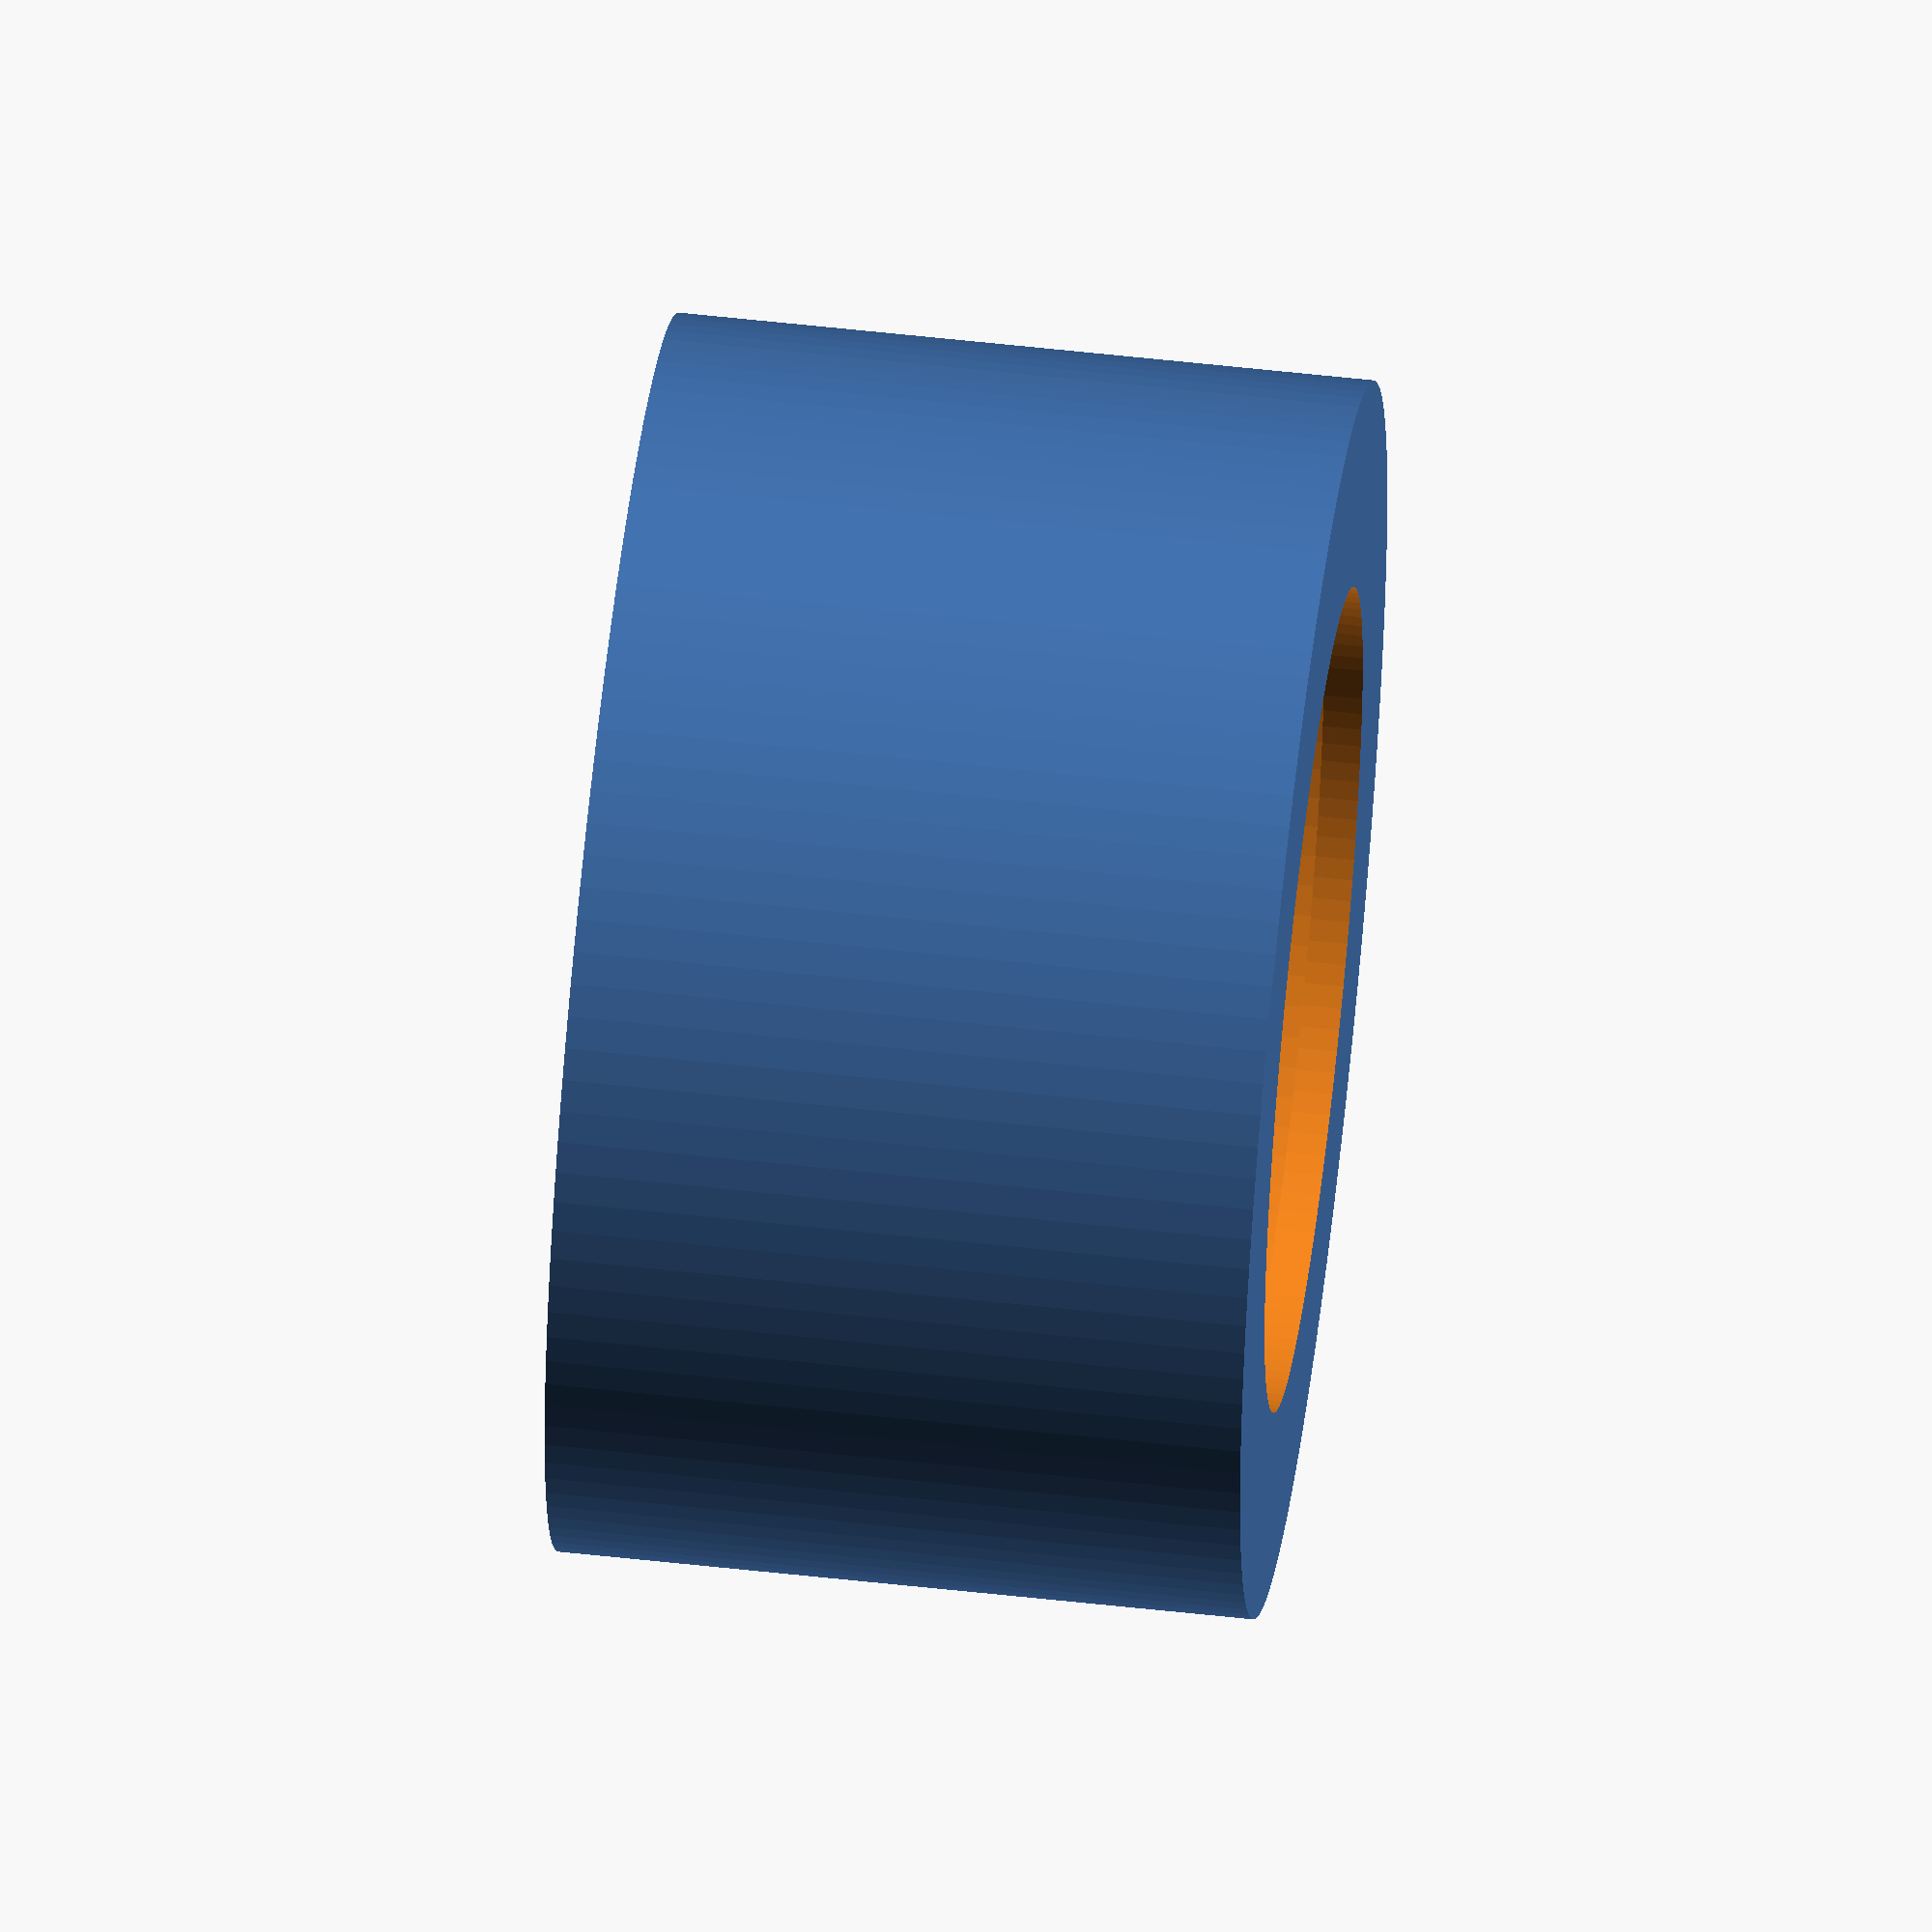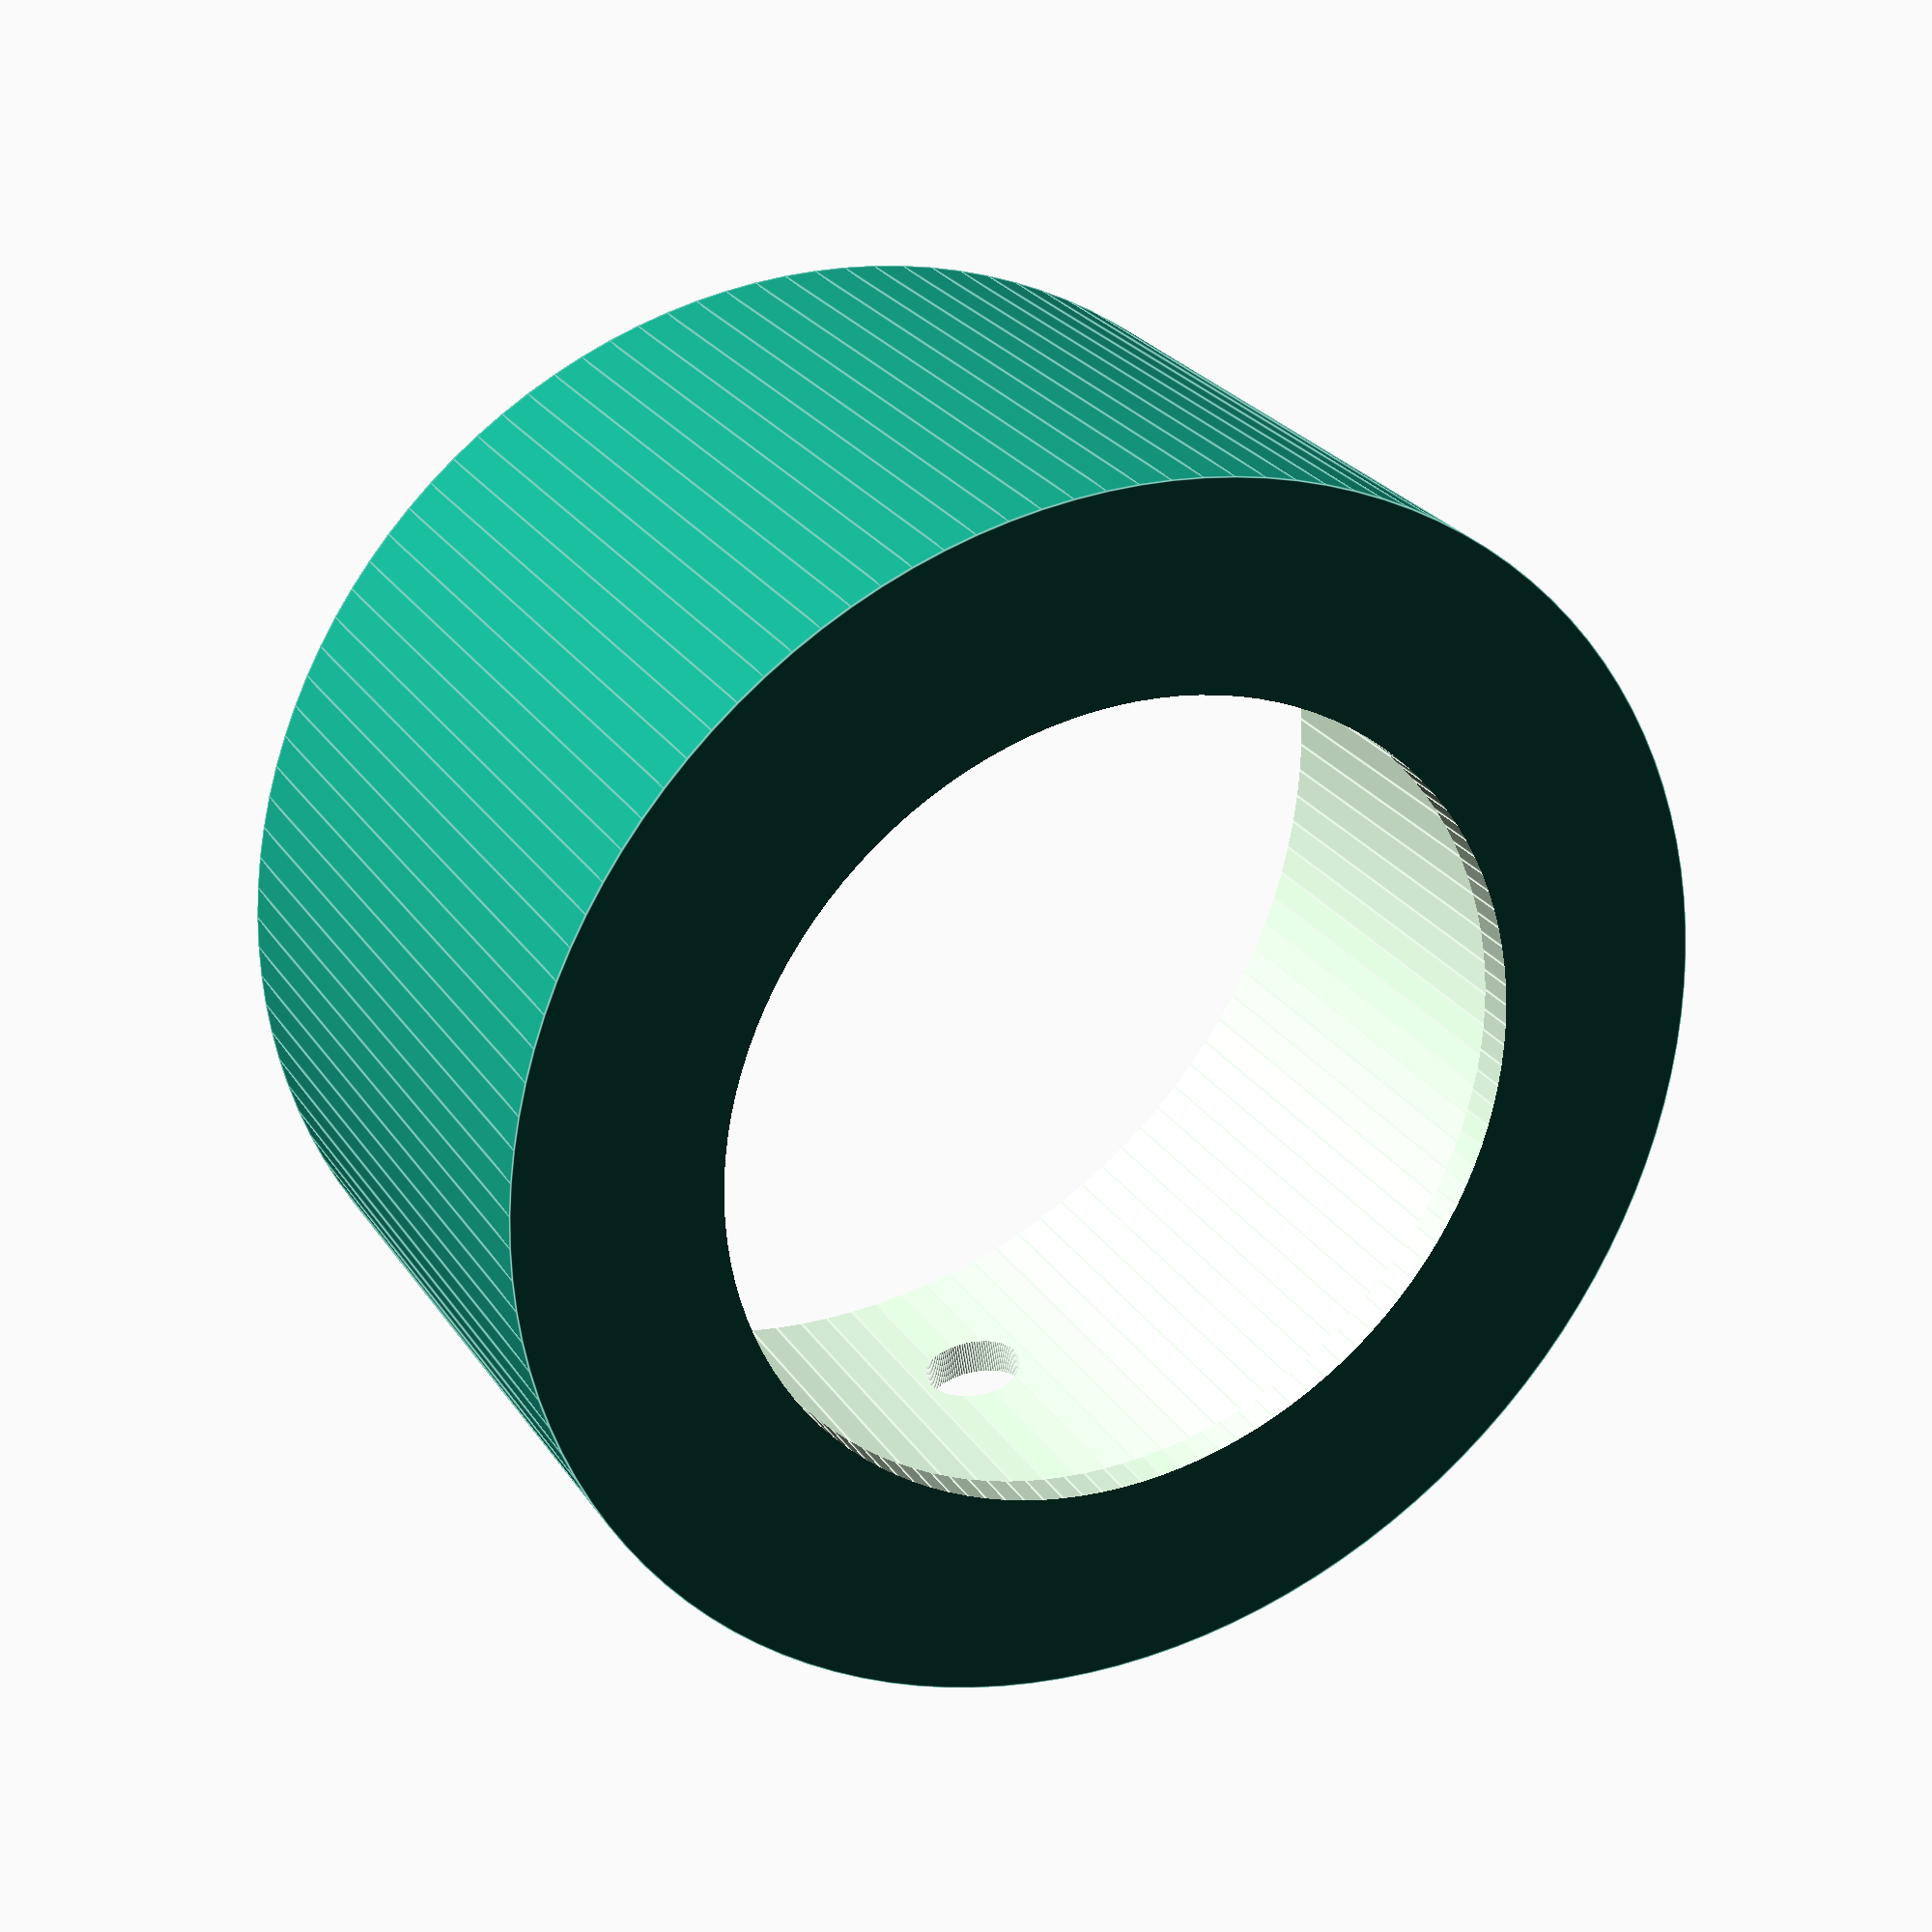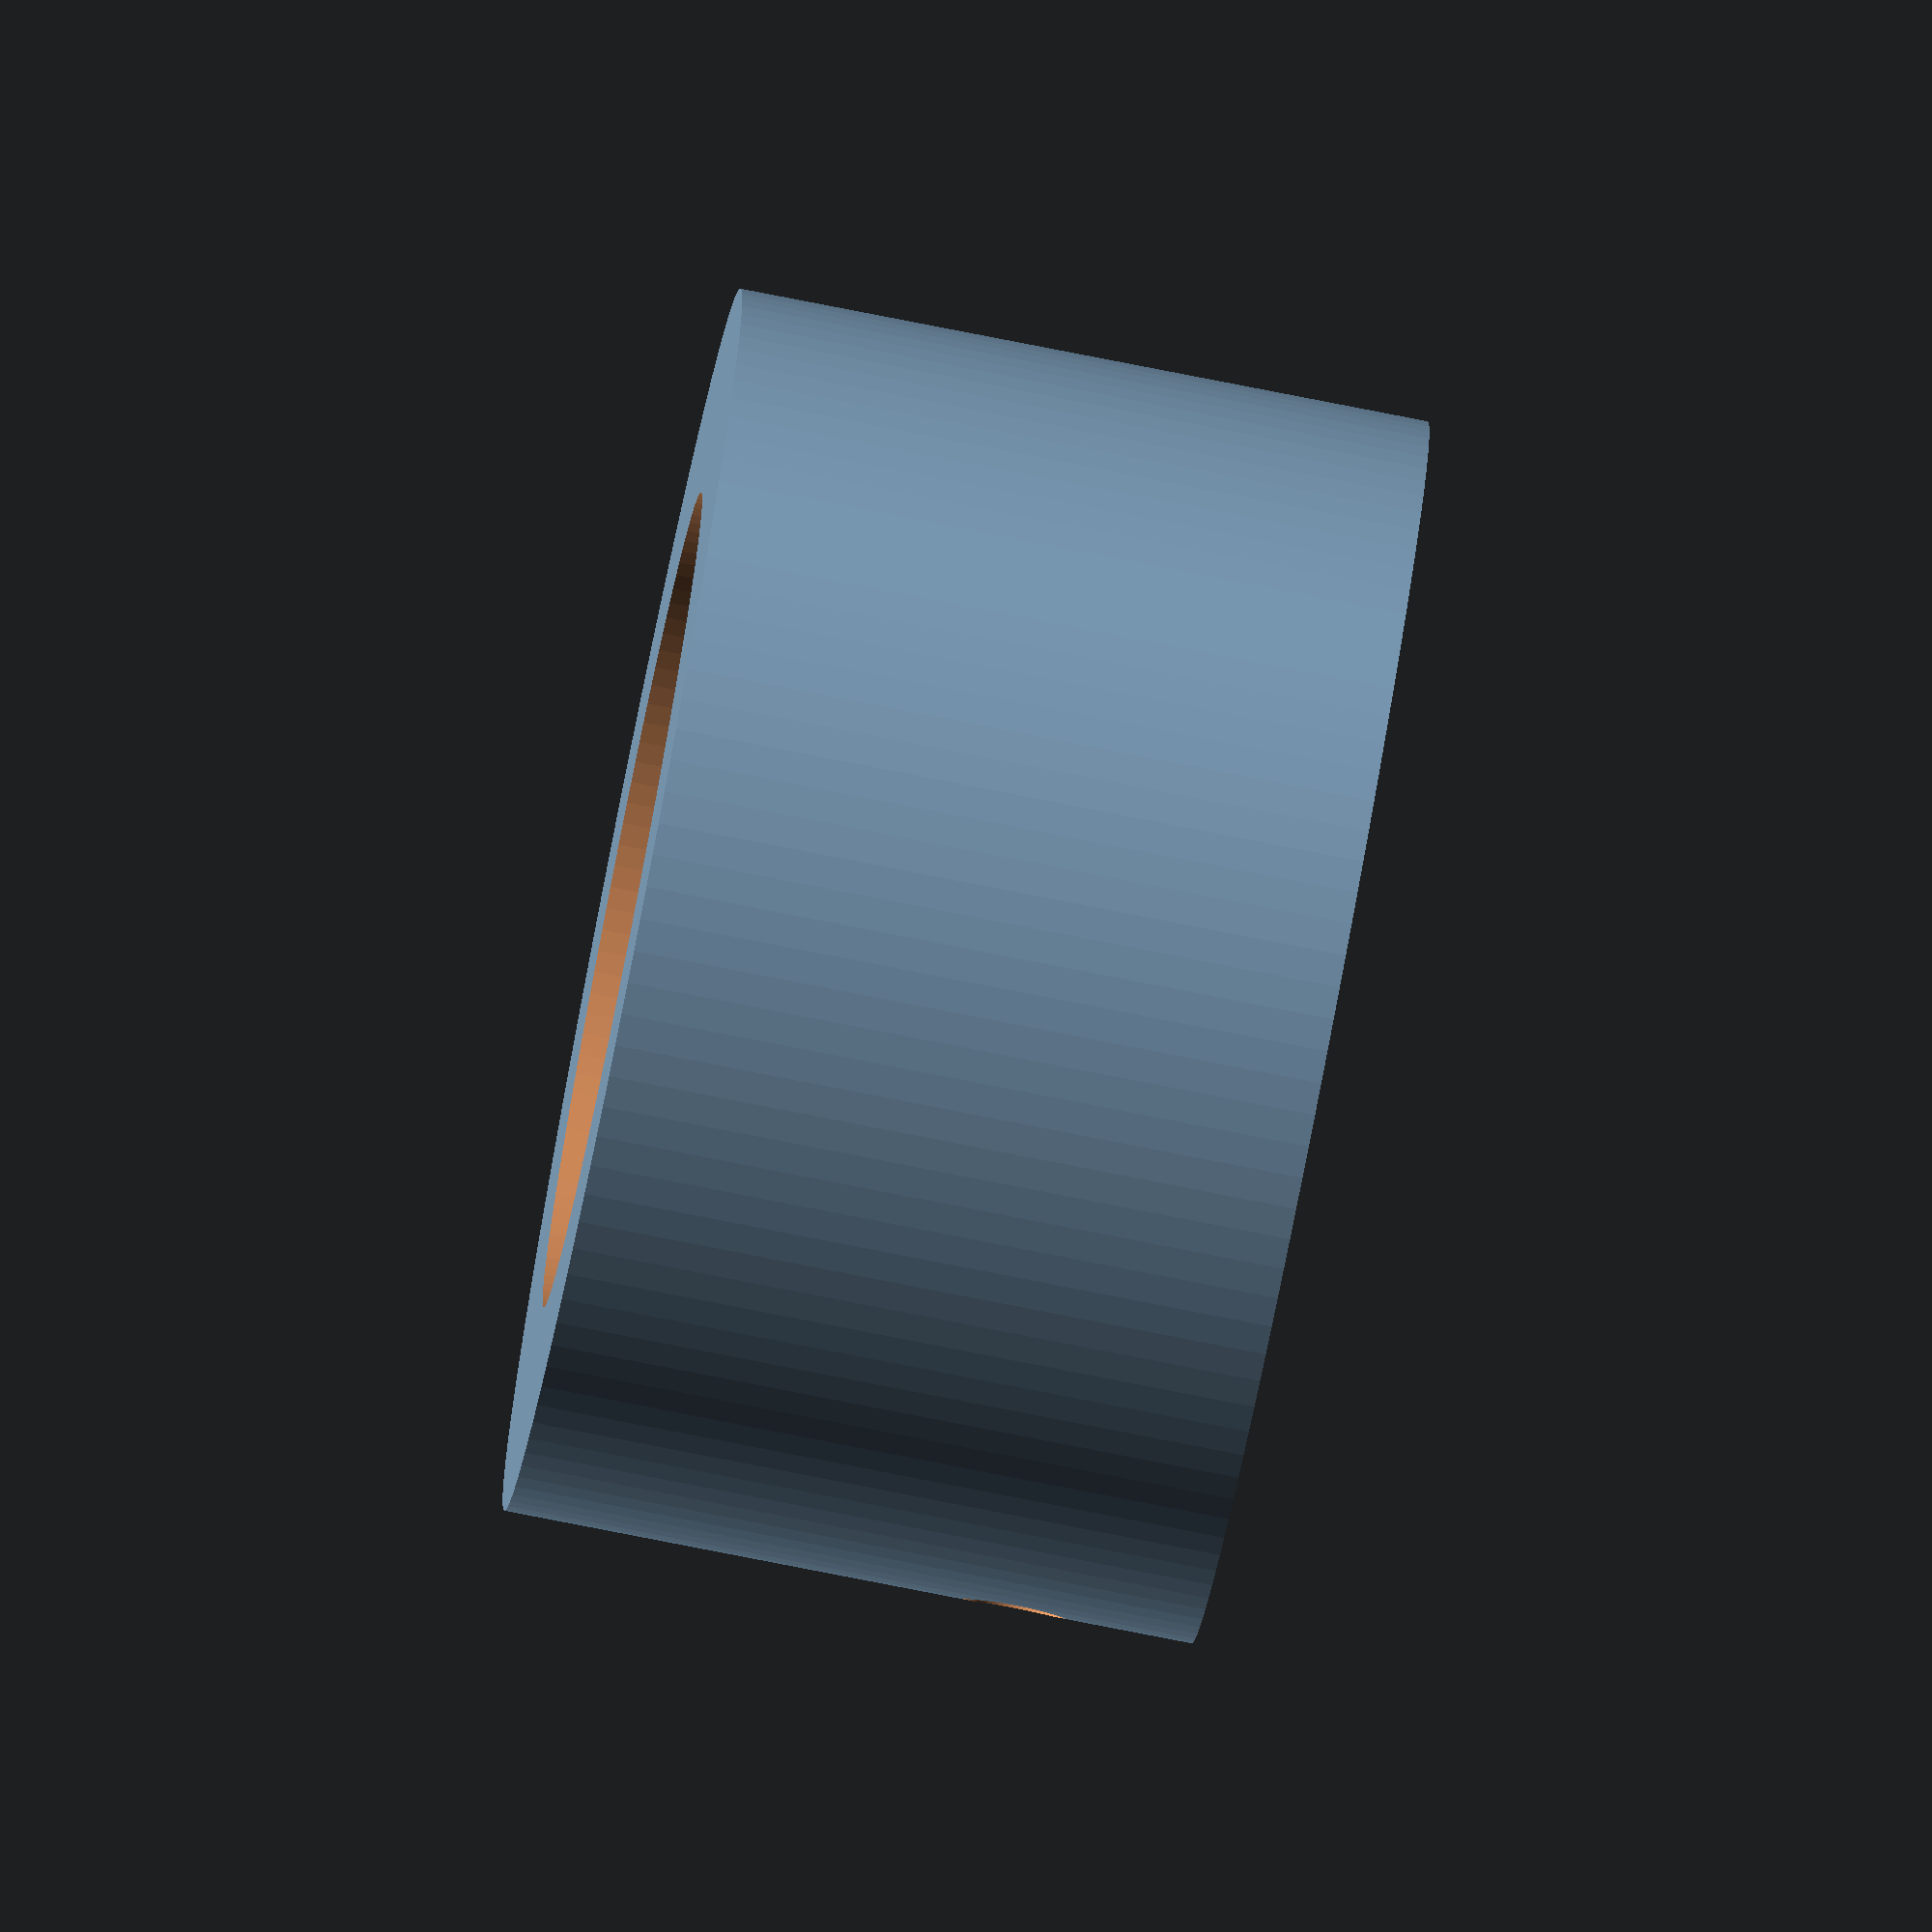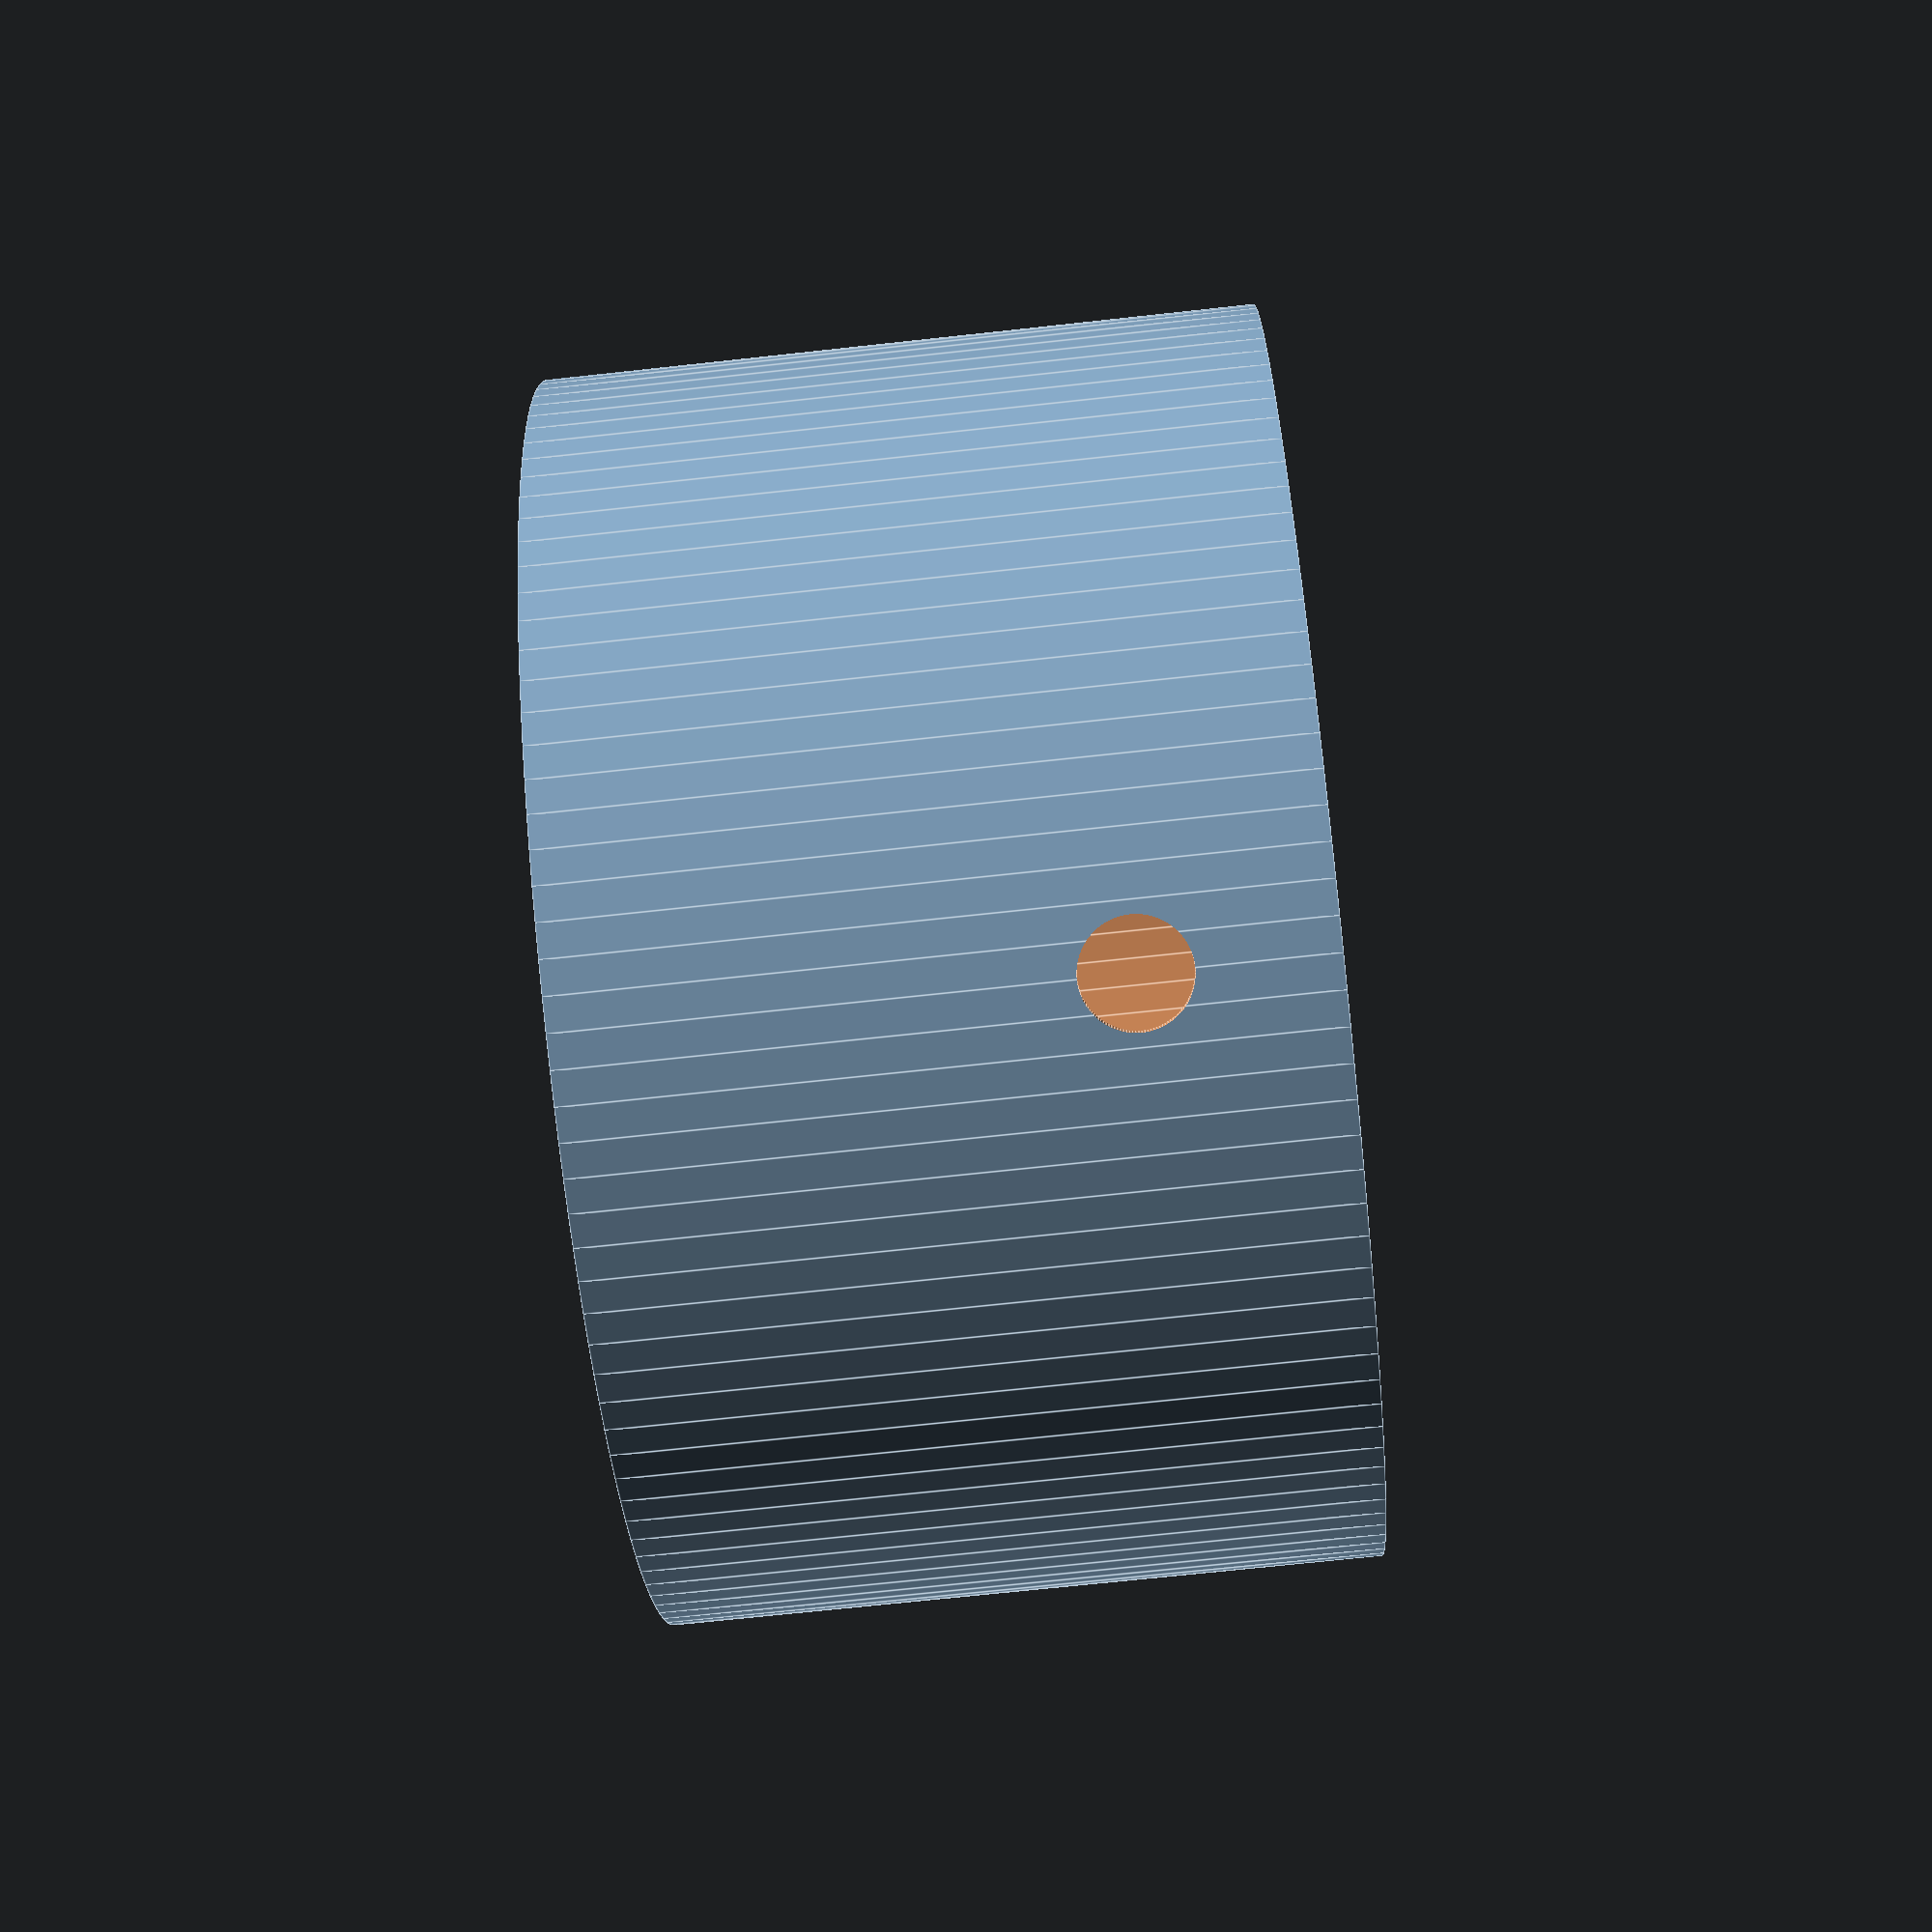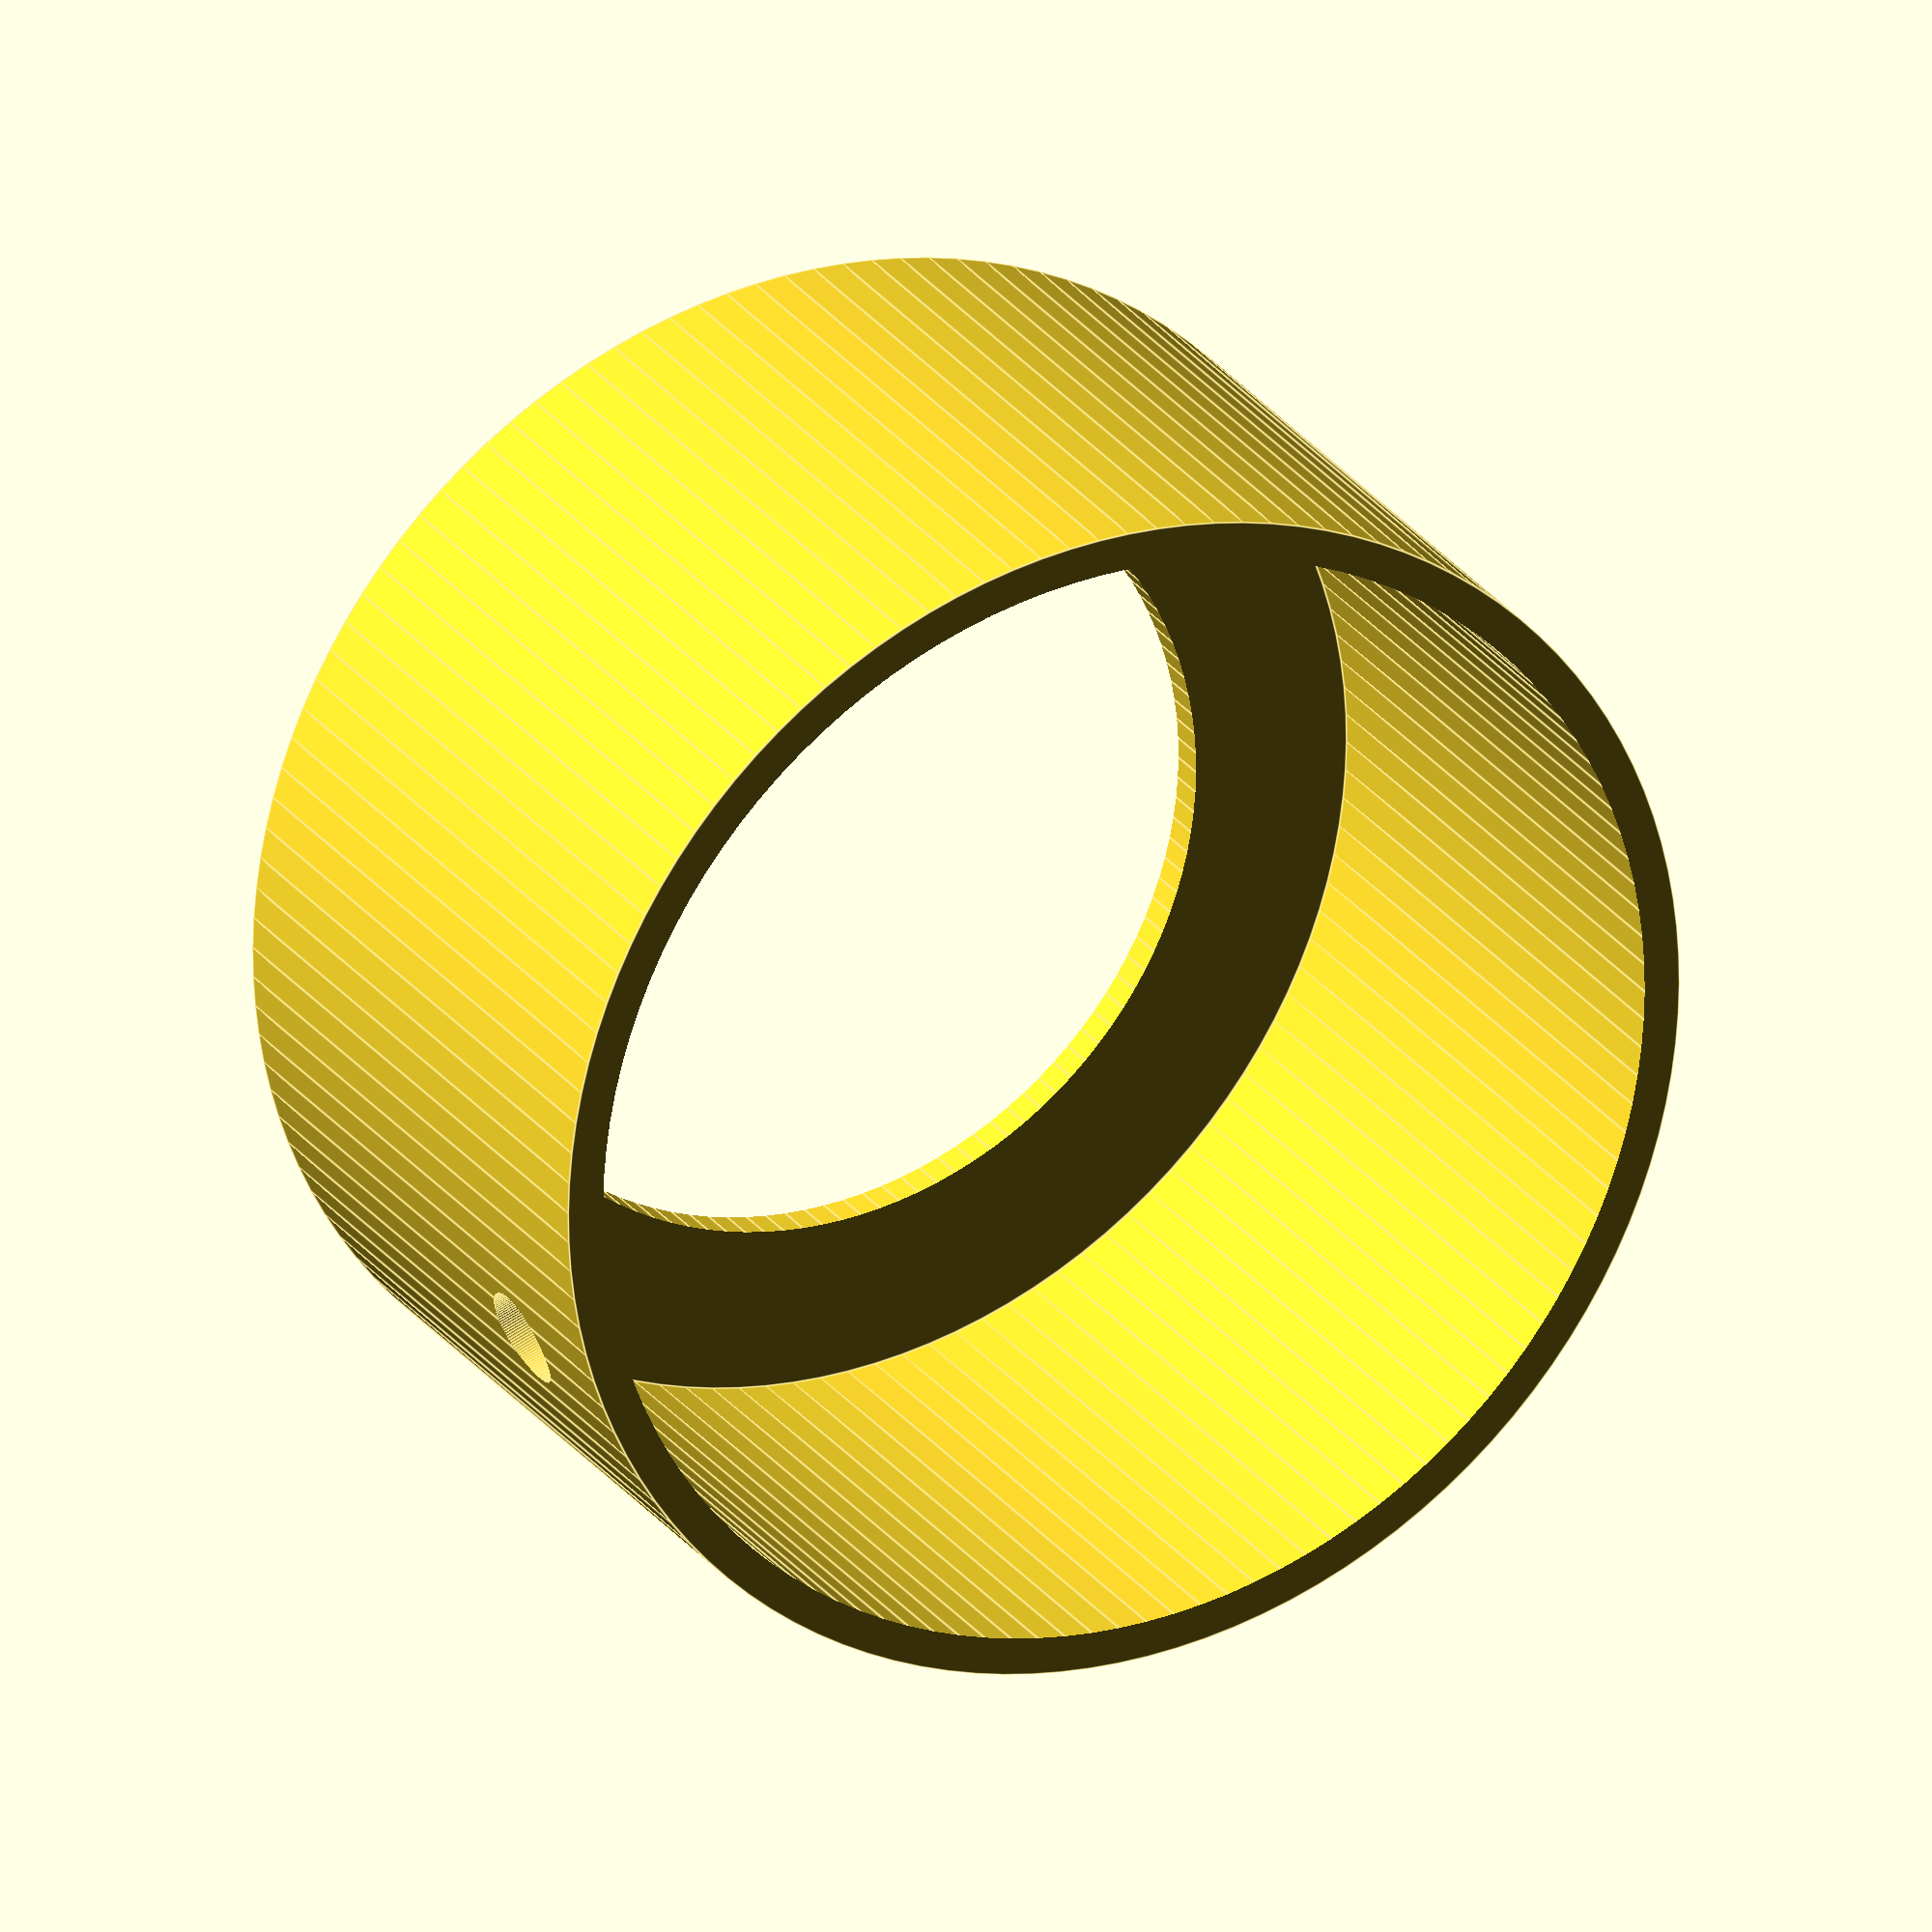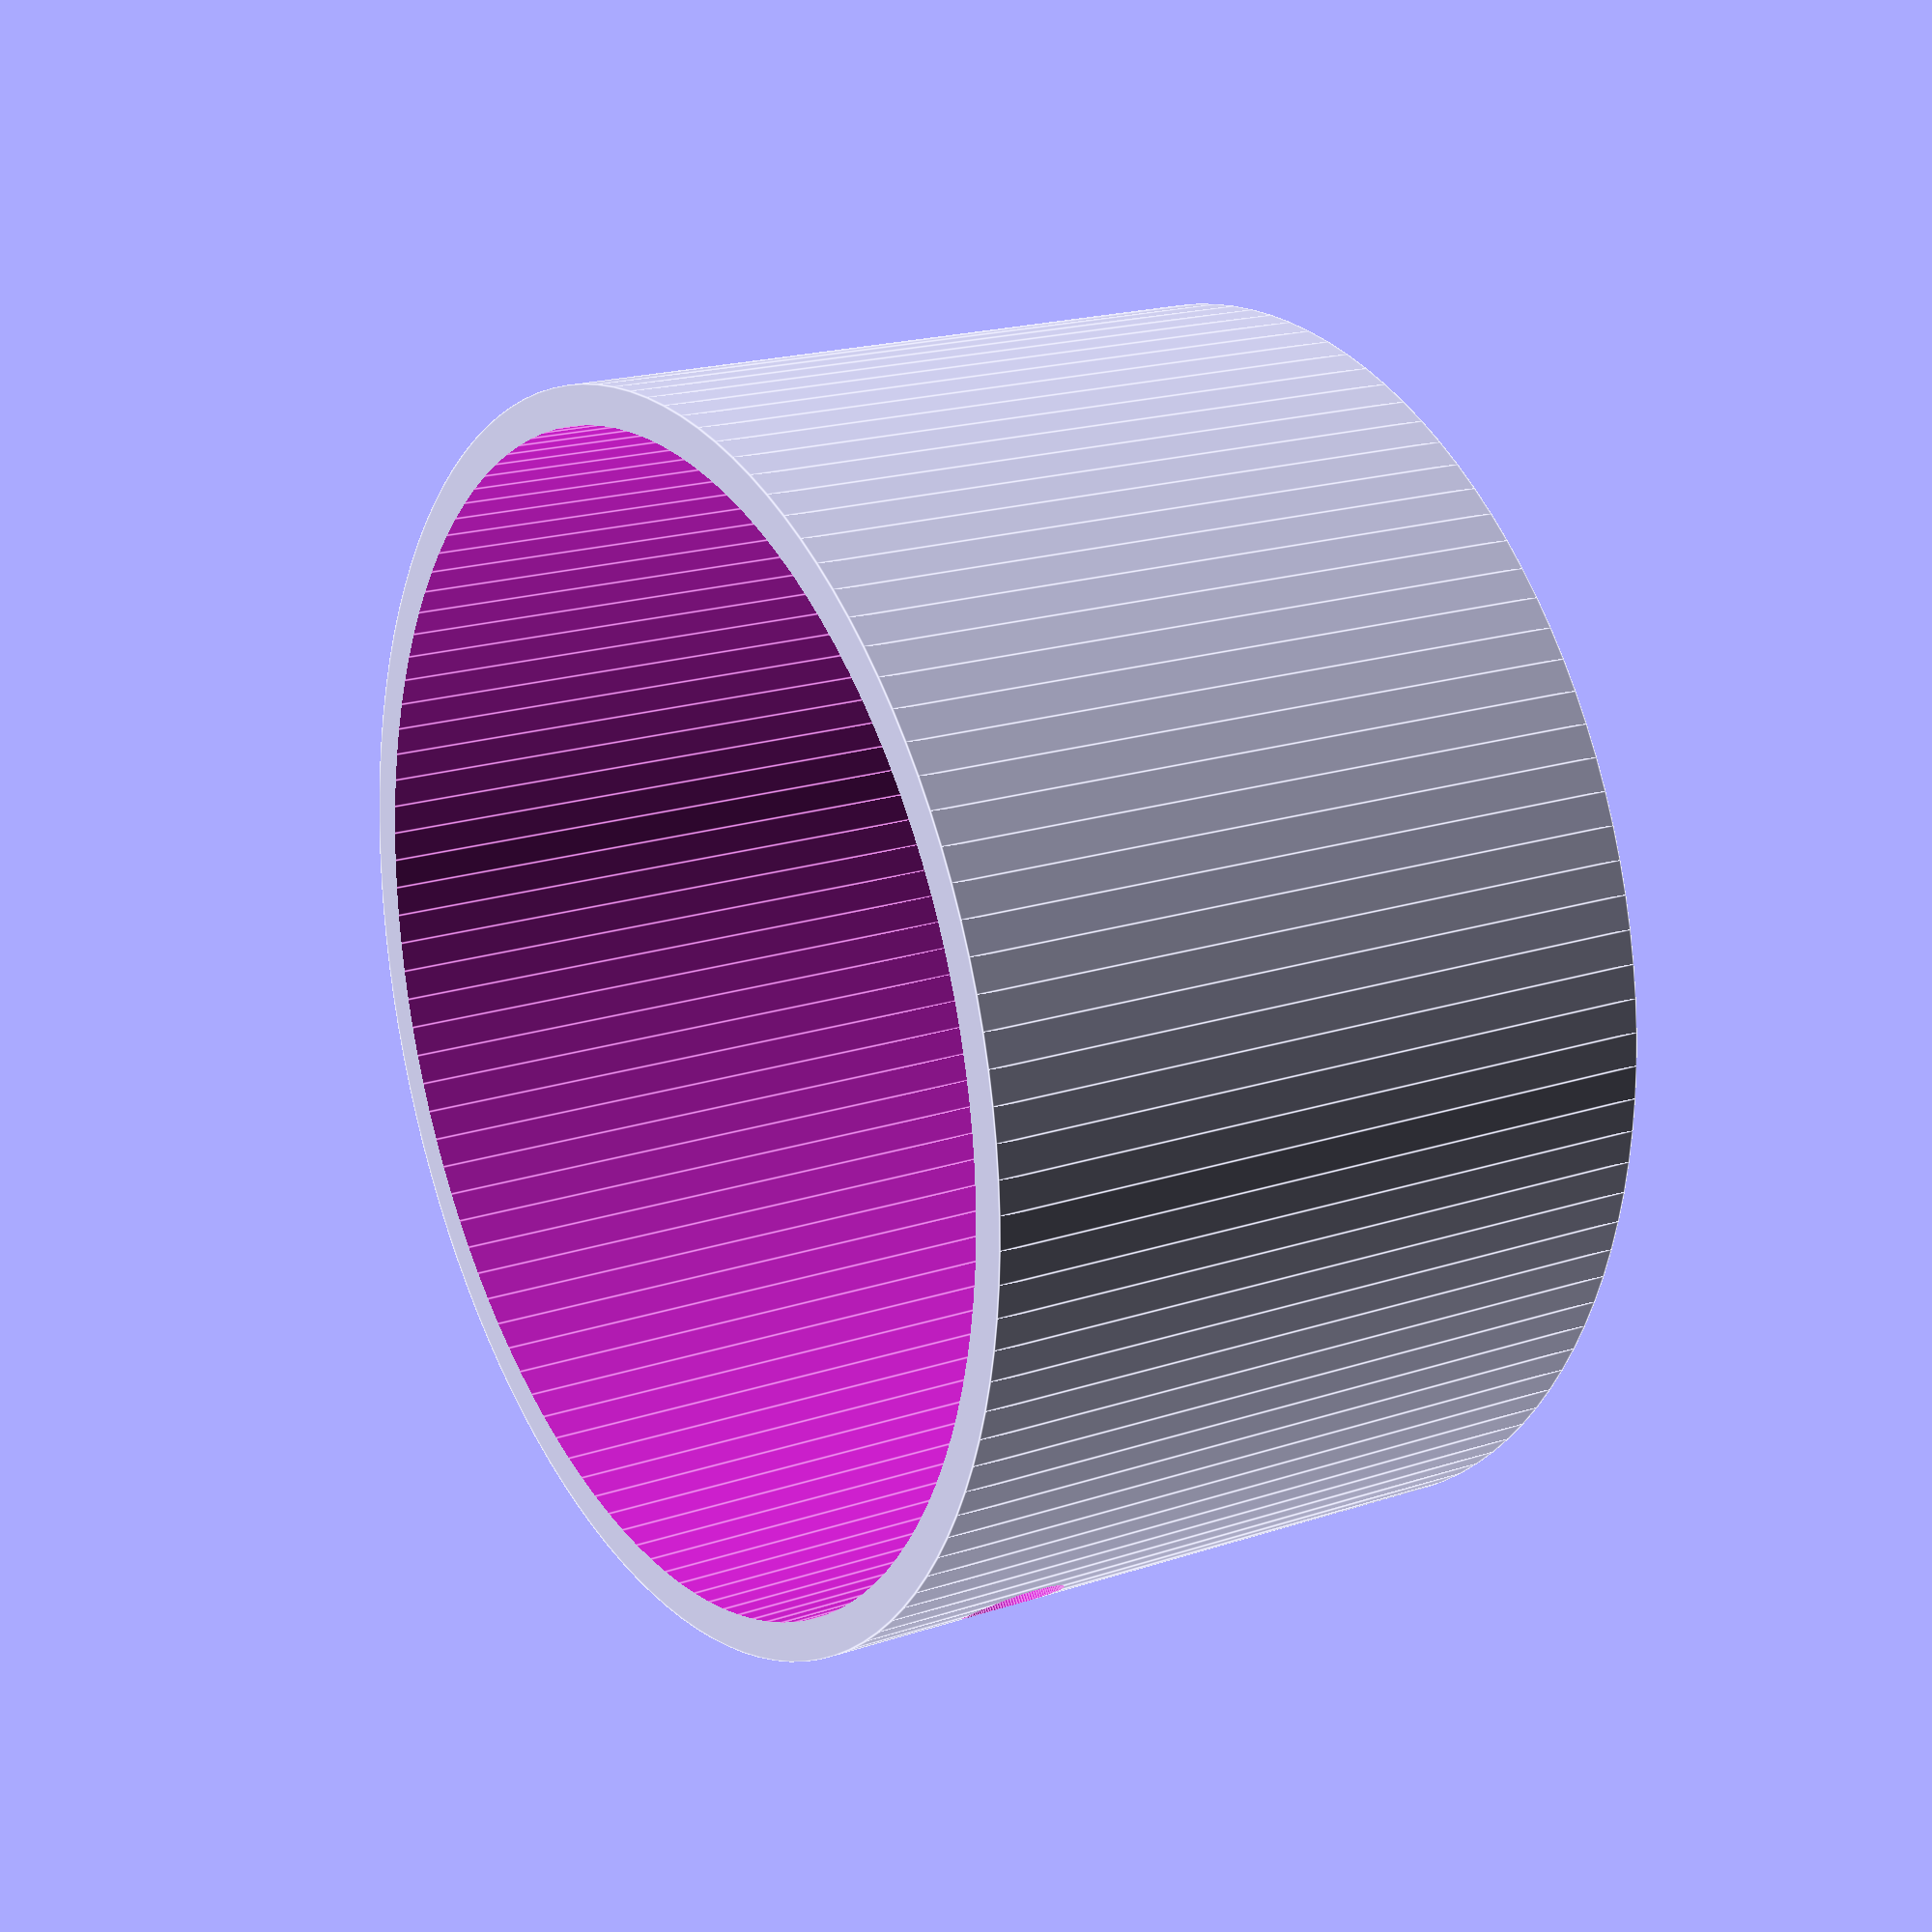
<openscad>
height=27;
diameter=48;
thickness=1.5;
resolution=120;

difference() {
    cylinder(h=height, r=diameter/2, $fn=resolution);
    translate([0,0,thickness]) cylinder(h=100, r=diameter/2-thickness, $fn=resolution);
    translate([0,0,-5]) cylinder(h=100, r=16, $fn=resolution);
    rotate ([90,0,0]) translate([0,20,0]) cylinder(h=100, r=2, $fn=resolution);
}

module tab() {
    
}
</openscad>
<views>
elev=125.2 azim=214.2 roll=83.2 proj=o view=solid
elev=154.5 azim=188.9 roll=26.0 proj=p view=edges
elev=259.8 azim=101.6 roll=281.1 proj=o view=solid
elev=71.0 azim=16.9 roll=276.2 proj=p view=edges
elev=334.9 azim=69.5 roll=333.2 proj=o view=edges
elev=340.5 azim=324.8 roll=58.3 proj=p view=edges
</views>
